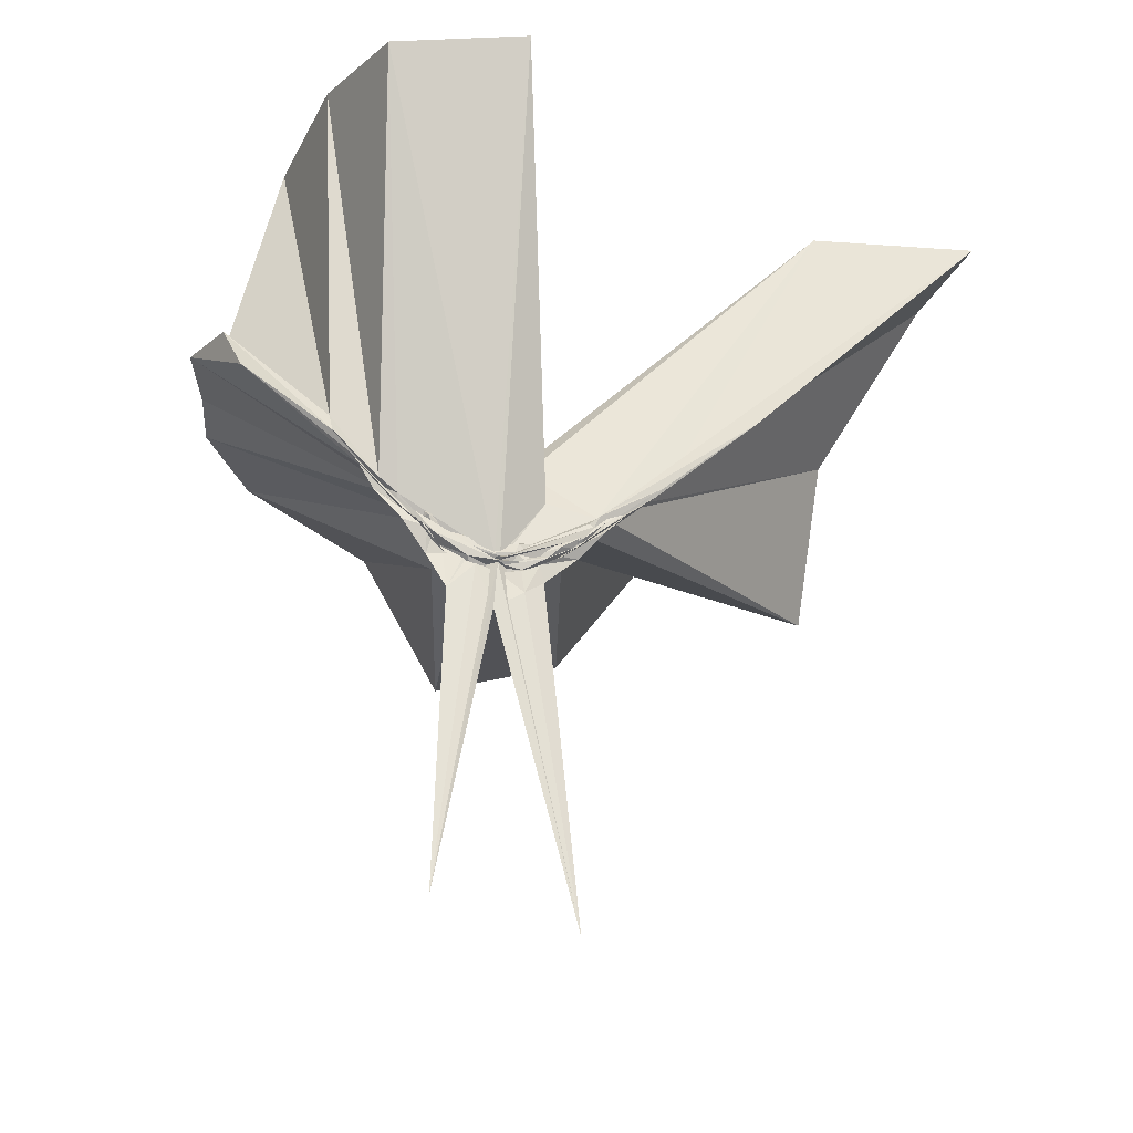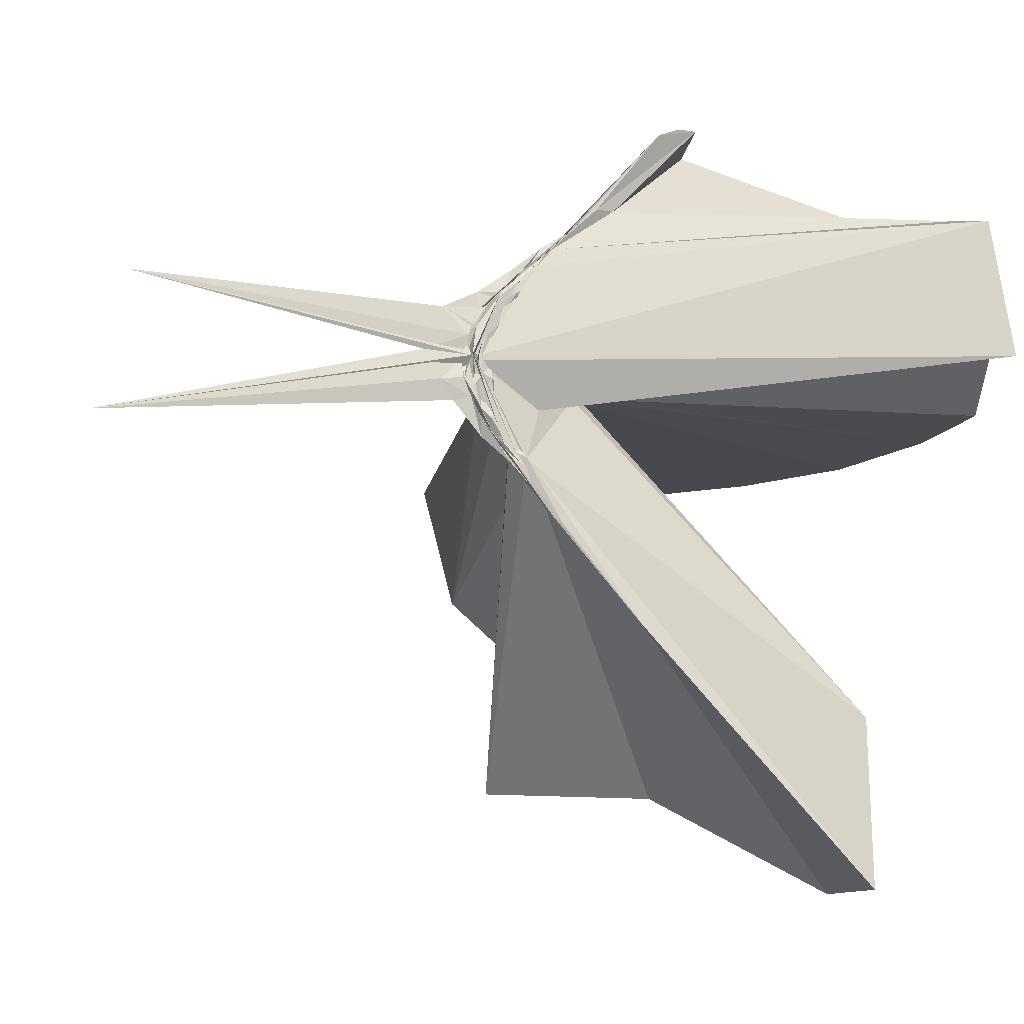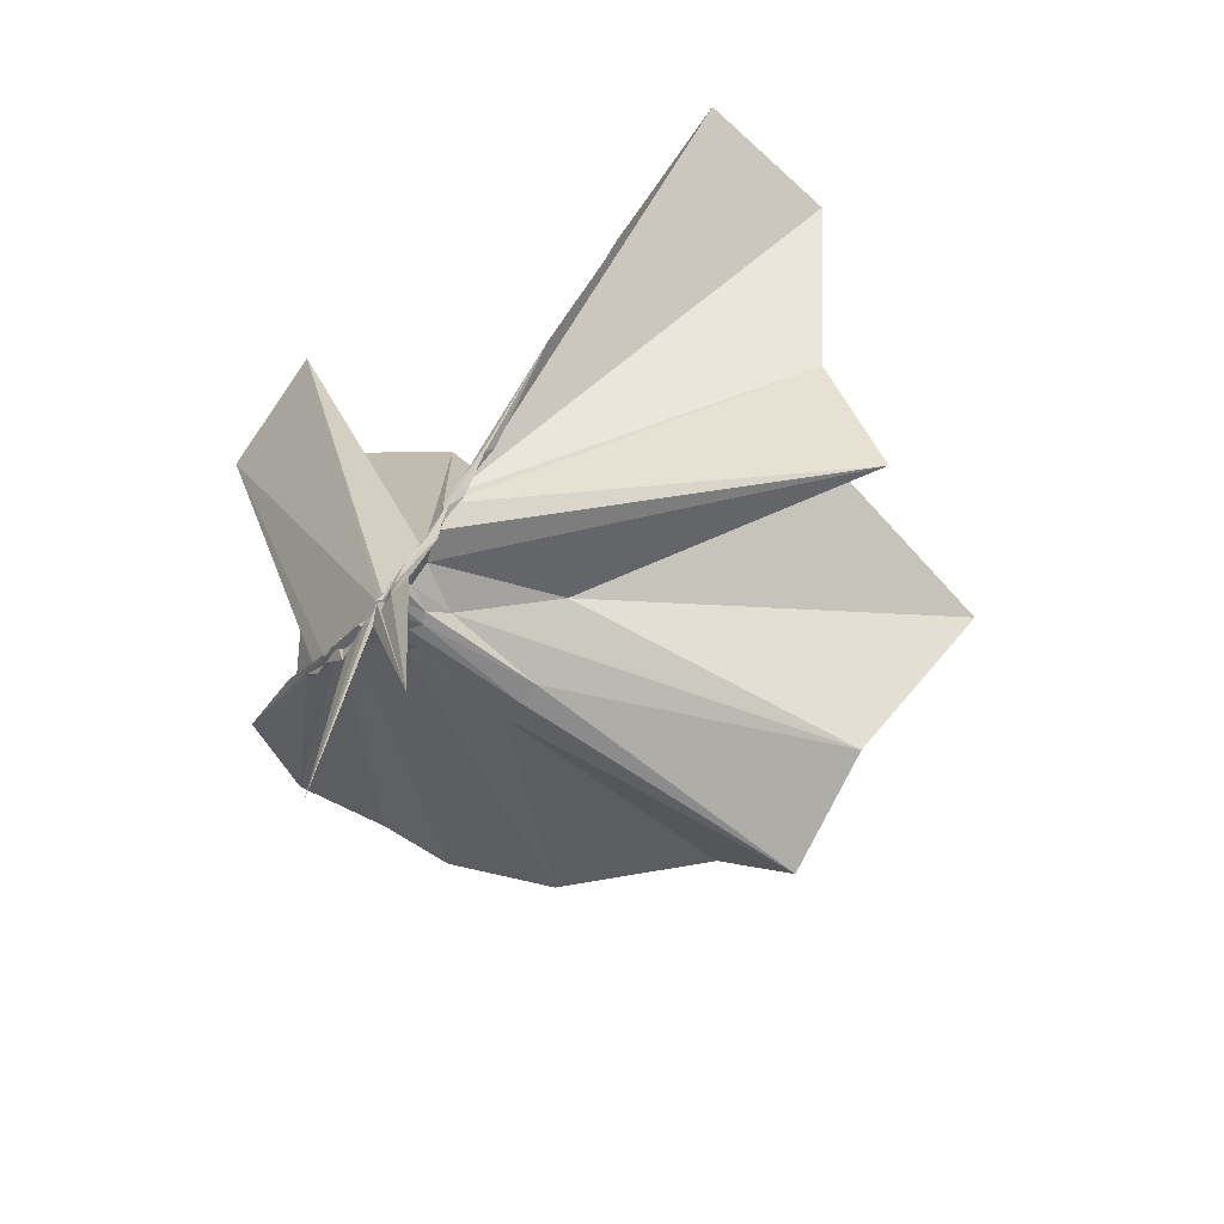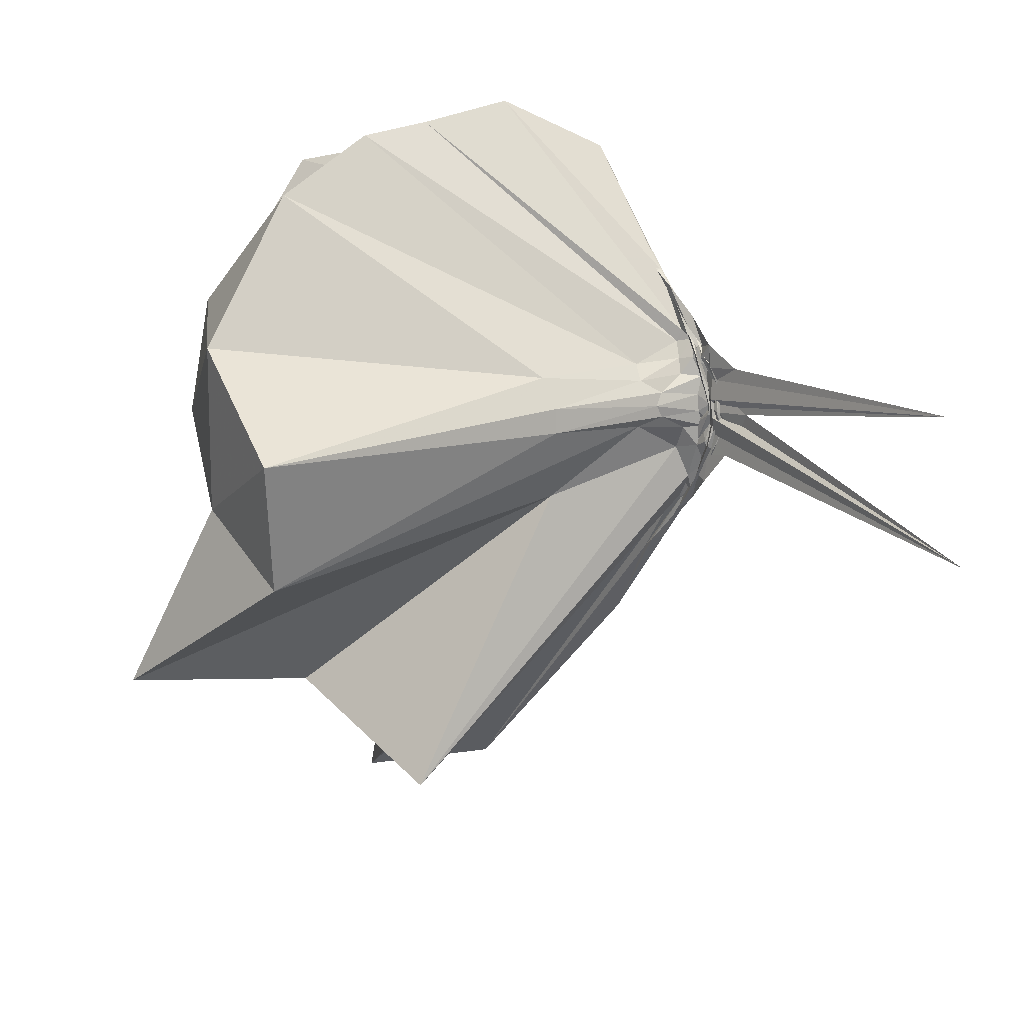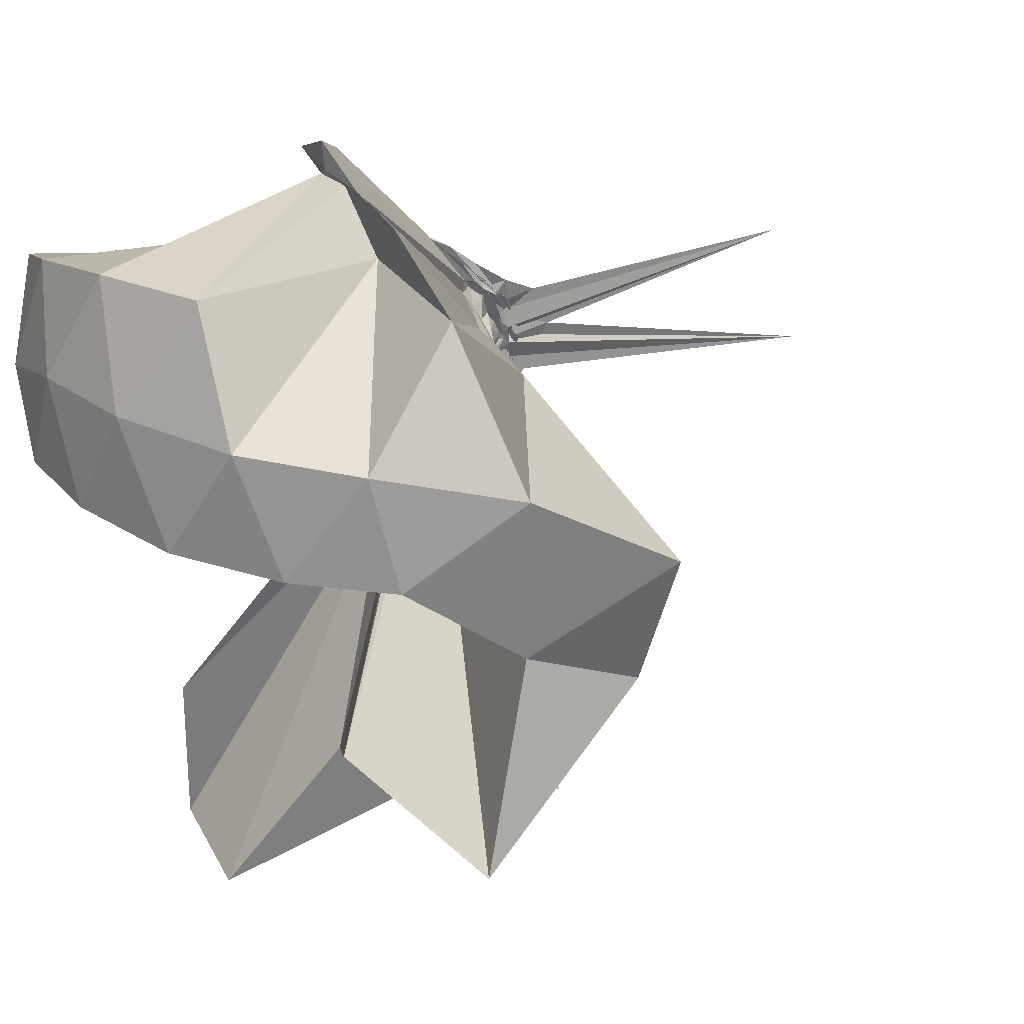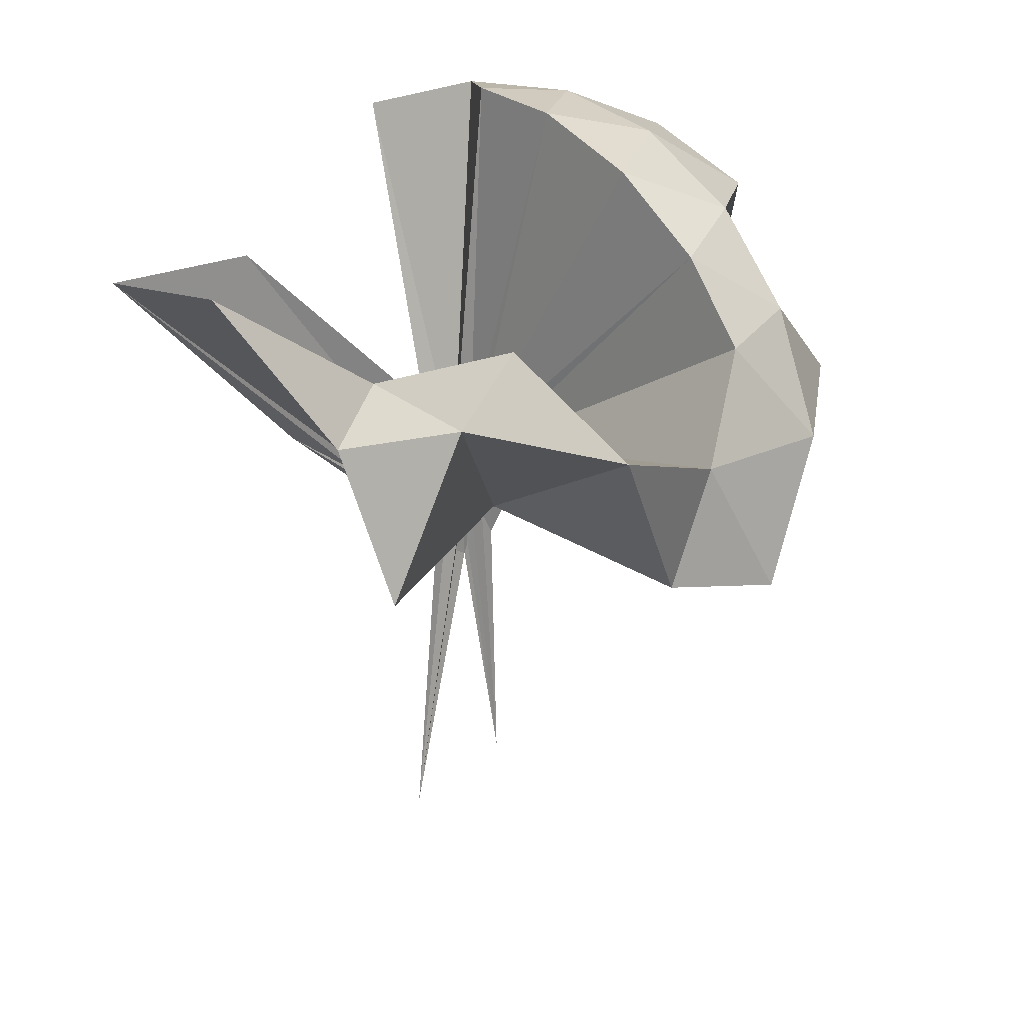
<metadata>
{"format":"obj","ext":"obj","renderer":"f3d","projection":"perspective","resolution":1024,"background":"white","views":[{"elev":-24.6,"azim":-99.5,"up":"+Z"},{"elev":-14.9,"azim":-104.6,"up":"+Y"},{"elev":-69.3,"azim":-37.9,"up":"+Z"},{"elev":15.9,"azim":144.5,"up":"+Y"},{"elev":30.0,"azim":64.0,"up":"+Y"},{"elev":21.3,"azim":46.7,"up":"+Z"}]}
</metadata>
<code>
v -0.9056 -0.1048 1.084
v -1.007 -0.09385 -0.0797
v -0.06456 -0.09623 0.6075
v -0.132 0.136 0.6425
v -0.5743 0.3693 0.4243
v -0.6838 0.4901 0.4457
v -0.7622 0.4981 0.4572
v -0.9389 0.4823 0.4383
v -1.008 0.251 0.1922
v -0.9898 0.1437 0.07979
v -1 0.1141 0.0561
v -0.981 0.01233 -0.03048
v -1.01 -0.09488 -0.06553
v -1.007 -0.1049 -0.06756
v -1.001 -0.2988 0.02024
v -1.001 -0.3198 0.04138
v -0.9875 -0.4602 0.1525
v -0.9739 -1.157 0.7799
v -0.6432 -1.128 0.8054
v -0.5411 -0.771 0.5617
v -0.2724 -0.5942 0.659
v -0.8324 -0.1305 0.1872
v 0.02053 0.09371 0.3732
v -0.2069 0.3891 0.4291
v -0.4272 0.4978 0.4495
v -0.5912 0.5136 0.4576
v -0.7996 0.5469 0.4474
v -0.9879 0.4434 0.3382
v -0.9983 0.2196 0.1547
v -0.9978 0.1141 0.04972
v -1.005 0.07543 0.02235
v -1.001 -0.0864 -0.06902
v -1.001 -0.1003 -0.07064
v -0.9979 -0.2726 -0.008195
v -1.004 -0.3151 0.02584
v -0.9836 -0.4379 0.1238
v -1.011 -0.6417 0.281
v -1.003 -0.326 0.05855
v -0.4978 -0.9136 0.4509
v -0.2809 -0.7417 0.5077
v 0.1489 -0.6635 0.5261
v 0.01826 -0.2605 0.3796
v -0.6309 7.823e-05 0.06746
v -0.8784 0.001125 0.05596
v -0.9835 0.04192 0.04594
v -0.9905 0.06853 0.03925
v -0.9953 0.1921 0.1234
v -0.987 0.1888 0.1235
v -1.001 0.1027 0.03068
v -1 0.08071 0.01526
v -1.008 0.03857 -0.0208
v -1.013 -0.09427 -0.07769
v -0.9864 -0.1781 -0.0657
v -0.9836 -0.2615 -0.02594
v -1.005 -0.3106 0.01123
v -0.9987 -0.4236 0.09733
v -1.003 -0.4358 0.114
v -1.007 -0.3045 0.0398
v -0.3387 -0.8928 0.1206
v -0.6778 -0.2792 0.0999
v 0.01712 -0.3794 0.1254
v 0.06802 -0.09311 0.06511
v -0.8692 -0.03082 0.02922
v -0.975 0.007572 0.02601
v -1.006 0.04925 0.01776
v -0.9878 0.06398 0.01488
v -0.9857 0.1606 0.07529
v -0.9869 0.08117 0.01285
v -1.011 0.06245 -0.006685
v -0.9865 0.02757 -0.03851
v -1.007 -0.03156 -0.06889
v -1.003 -0.1083 -0.08222
v -1.012 -0.1935 -0.06601
v -1.003 -0.2557 -0.03277
v -0.9846 -0.3443 0.03594
v -0.996 -0.367 0.05566
v -0.997 -0.2868 0.005276
v -0.9909 -0.2602 0.006537
v -0.9636 -0.192 0.01673
v -0.8602 -0.1325 0.02335
v -0.6334 -0.1146 0.02205
v -0.6351 -0.06143 0.02583
v -0.966 -0.02423 0.008422
v -0.9891 0.01316 -0.004394
v -0.9954 0.03556 -0.01109
v -1.004 0.05097 -0.009055
v -0.9971 0.1022 0.008271
v -0.9939 0.04018 -0.03366
v -0.9879 0.007275 -0.06356
v -0.9965 -0.03734 -0.08159
v -0.9862 -0.08811 -0.08341
v -1.002 -0.1438 -0.09097
v -0.9918 -0.1858 -0.07614
v -1.004 -0.2263 -0.05615
v -1.003 -0.3162 0.006378
v -0.99 -0.2489 -0.02994
v -1.003 -0.2251 -0.0337
v -0.9893 -0.1833 -0.02464
v -0.9631 -0.1427 -0.007551
v -0.9077 -0.1119 -0.001075
v -0.8937 -0.08628 0.000435
v -0.9095 -0.05833 0.004872
v -0.2077 -0.09811 0.7937
v -0.3205 0.1434 0.8478
v -0.5003 0.3929 0.8371
v -0.7875 0.4806 0.4554
v -0.9904 0.2563 0.2329
v -1.006 0.1528 0.09435
v -1.003 0.1126 0.06156
v -0.9945 -0.08867 -0.0591
v -0.9943 -0.1 -0.05918
v -0.9922 -0.1095 -0.05621
v -0.9886 -0.3015 0.04266
v -0.9559 -0.7982 0.781
v -0.953 -0.3876 0.2626
v -0.887 -0.1531 0.1973
v -0.8631 -0.1359 0.1996
v -0.4225 -0.1039 0.9559
v -0.5749 0.1409 0.9952
v -0.7548 0.3661 0.9518
v -1.033 0.2937 0.9914
v -1.303 0.1879 0.9476
v -1.318 -0.1069 0.987
v -0.9849 -0.1951 0.07033
v -0.9581 -0.1575 0.1501
v -0.9223 -0.1539 0.1843
v -0.8937 -0.1368 0.2015
v -0.6771 -0.104 1.056
v -0.8365 0.1209 1.057
v -1.095 0.03428 1.056
v -0.9614 -0.1561 0.144
v -0.9214 -0.1359 0.1871
v -1 -0.02745 -0.0233
v -1.005 -0.003681 -0.03671
v -0.9861 0.01865 -0.03651
v -0.9867 0.05112 -0.06252
v -0.9893 2.186e-05 -0.06602
v -1.001 -0.04523 -0.0914
v -0.9851 -0.09438 -0.095
v -1.006 -0.1421 -0.09582
v -1.001 -0.181 -0.07669
v -0.9887 -0.2609 -0.05296
v -0.9943 -0.1999 -0.05499
v -0.9898 -0.1707 -0.05253
v -0.9988 -0.1374 -0.03309
v -0.9878 -0.1041 -0.03014
v -0.9883 -0.06715 -0.02566
v -1 -0.04504 -0.0438
v -0.9971 -0.0275 -0.06314
v -0.9993 0.008993 -0.1383
v -1.003 -0.0489 -0.08399
v -0.9944 -0.09591 -0.09535
v -1.006 -0.1489 -0.1423
v -0.9961 -0.1901 -0.1141
v -0.9998 -0.1502 -0.06738
v -1.002 -0.129 -0.05228
v -0.998 -0.08506 -0.05523
v -0.9888 -0.07099 -0.0693
v -1.003 0.02993 -0.7836
v -1.001 -0.08686 -0.1767
v -0.9954 -0.2648 -0.849
v -0.9911 -0.1123 -0.07454
f 3 23 4
f 4 23 24
f 4 24 5
f 5 24 25
f 5 25 6
f 6 25 26
f 6 26 7
f 7 26 27
f 7 27 8
f 8 27 28
f 8 28 9
f 9 28 29
f 9 29 10
f 10 29 30
f 10 30 11
f 11 30 31
f 11 31 12
f 12 31 32
f 12 32 13
f 13 32 33
f 13 33 14
f 14 33 34
f 14 34 15
f 15 34 35
f 15 35 16
f 16 35 36
f 16 36 17
f 17 36 37
f 17 37 18
f 18 37 38
f 18 38 19
f 19 38 39
f 19 39 20
f 20 39 40
f 20 40 21
f 21 40 41
f 21 41 22
f 22 41 42
f 22 42 3
f 3 42 23
f 23 43 24
f 24 43 44
f 24 44 25
f 25 44 45
f 25 45 26
f 26 45 46
f 26 46 27
f 27 46 47
f 27 47 28
f 28 47 48
f 28 48 29
f 29 48 49
f 29 49 30
f 30 49 50
f 30 50 31
f 31 50 51
f 31 51 32
f 32 51 52
f 32 52 33
f 33 52 53
f 33 53 34
f 34 53 54
f 34 54 35
f 35 54 55
f 35 55 36
f 36 55 56
f 36 56 37
f 37 56 57
f 37 57 38
f 38 57 58
f 38 58 39
f 39 58 59
f 39 59 40
f 40 59 60
f 40 60 41
f 41 60 61
f 41 61 42
f 42 61 62
f 42 62 23
f 23 62 43
f 43 63 44
f 44 63 64
f 44 64 45
f 45 64 65
f 45 65 46
f 46 65 66
f 46 66 47
f 47 66 67
f 47 67 48
f 48 67 68
f 48 68 49
f 49 68 69
f 49 69 50
f 50 69 70
f 50 70 51
f 51 70 71
f 51 71 52
f 52 71 72
f 52 72 53
f 53 72 73
f 53 73 54
f 54 73 74
f 54 74 55
f 55 74 75
f 55 75 56
f 56 75 76
f 56 76 57
f 57 76 77
f 57 77 58
f 58 77 78
f 58 78 59
f 59 78 79
f 59 79 60
f 60 79 80
f 60 80 61
f 61 80 81
f 61 81 62
f 62 81 82
f 62 82 43
f 43 82 63
f 63 83 64
f 64 83 84
f 64 84 65
f 65 84 85
f 65 85 66
f 66 85 86
f 66 86 67
f 67 86 87
f 67 87 68
f 68 87 88
f 68 88 69
f 69 88 89
f 69 89 70
f 70 89 90
f 70 90 71
f 71 90 91
f 71 91 72
f 72 91 92
f 72 92 73
f 73 92 93
f 73 93 74
f 74 93 94
f 74 94 75
f 75 94 95
f 75 95 76
f 76 95 96
f 76 96 77
f 77 96 97
f 77 97 78
f 78 97 98
f 78 98 79
f 79 98 99
f 79 99 80
f 80 99 100
f 80 100 81
f 81 100 101
f 81 101 82
f 82 101 102
f 82 102 63
f 63 102 83
f 103 104 118
f 104 119 118
f 104 105 119
f 105 120 119
f 105 106 120
f 106 107 120
f 107 121 120
f 107 108 121
f 108 122 121
f 108 109 122
f 109 110 122
f 110 123 122
f 110 111 123
f 111 124 123
f 111 112 124
f 112 113 124
f 113 125 124
f 113 114 125
f 114 126 125
f 114 115 126
f 115 116 126
f 116 127 126
f 116 117 127
f 117 118 127
f 117 103 118
f 118 119 128
f 119 129 128
f 119 120 129
f 120 121 129
f 121 130 129
f 121 122 130
f 122 123 130
f 123 131 130
f 123 124 131
f 124 125 131
f 125 132 131
f 125 126 132
f 126 127 132
f 127 128 132
f 127 118 128
f 133 148 134
f 134 148 149
f 134 149 135
f 135 149 150
f 135 150 136
f 136 150 137
f 137 150 151
f 137 151 138
f 138 151 152
f 138 152 139
f 139 152 140
f 140 152 153
f 140 153 141
f 141 153 154
f 141 154 142
f 142 154 143
f 143 154 155
f 143 155 144
f 144 155 156
f 144 156 145
f 145 156 146
f 146 156 157
f 146 157 147
f 147 157 148
f 147 148 133
f 148 158 149
f 149 158 159
f 149 159 150
f 150 159 151
f 151 159 160
f 151 160 152
f 152 160 153
f 153 160 161
f 153 161 154
f 154 161 155
f 155 161 162
f 155 162 156
f 156 162 157
f 157 162 158
f 157 158 148
f 3 4 103
f 103 4 104
f 4 5 104
f 104 5 105
f 5 6 105
f 105 6 106
f 6 7 106
f 7 8 106
f 106 8 107
f 8 9 107
f 107 9 108
f 9 10 108
f 108 10 109
f 10 11 109
f 11 12 109
f 109 12 110
f 12 13 110
f 110 13 111
f 13 14 111
f 111 14 112
f 14 15 112
f 15 16 112
f 112 16 113
f 16 17 113
f 113 17 114
f 17 18 114
f 114 18 115
f 18 19 115
f 19 20 115
f 115 20 116
f 20 21 116
f 116 21 117
f 21 22 117
f 117 22 103
f 22 3 103
f 83 133 84
f 84 133 134
f 84 134 85
f 85 134 135
f 85 135 86
f 86 135 136
f 86 136 87
f 87 136 88
f 88 136 137
f 88 137 89
f 89 137 138
f 89 138 90
f 90 138 139
f 90 139 91
f 91 139 92
f 92 139 140
f 92 140 93
f 93 140 141
f 93 141 94
f 94 141 142
f 94 142 95
f 95 142 96
f 96 142 143
f 96 143 97
f 97 143 144
f 97 144 98
f 98 144 145
f 98 145 99
f 99 145 100
f 100 145 146
f 100 146 101
f 101 146 147
f 101 147 102
f 102 147 133
f 102 133 83
f 128 129 1
f 129 130 1
f 130 131 1
f 131 132 1
f 132 128 1
f 159 158 2
f 160 159 2
f 161 160 2
f 162 161 2
f 158 162 2

</code>
